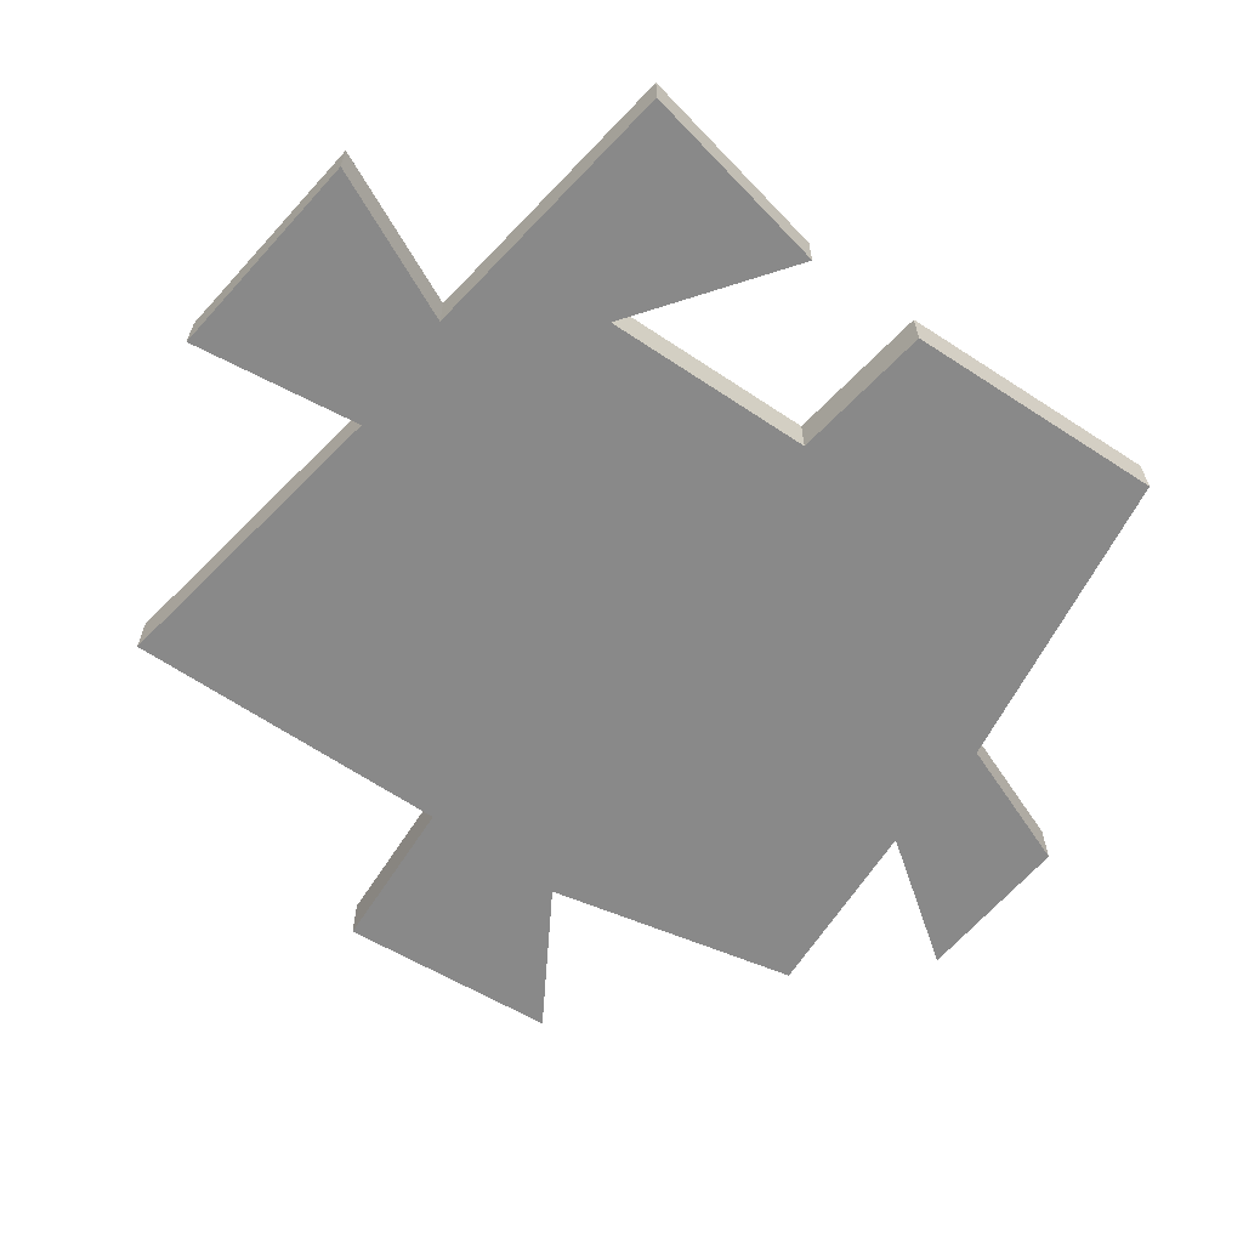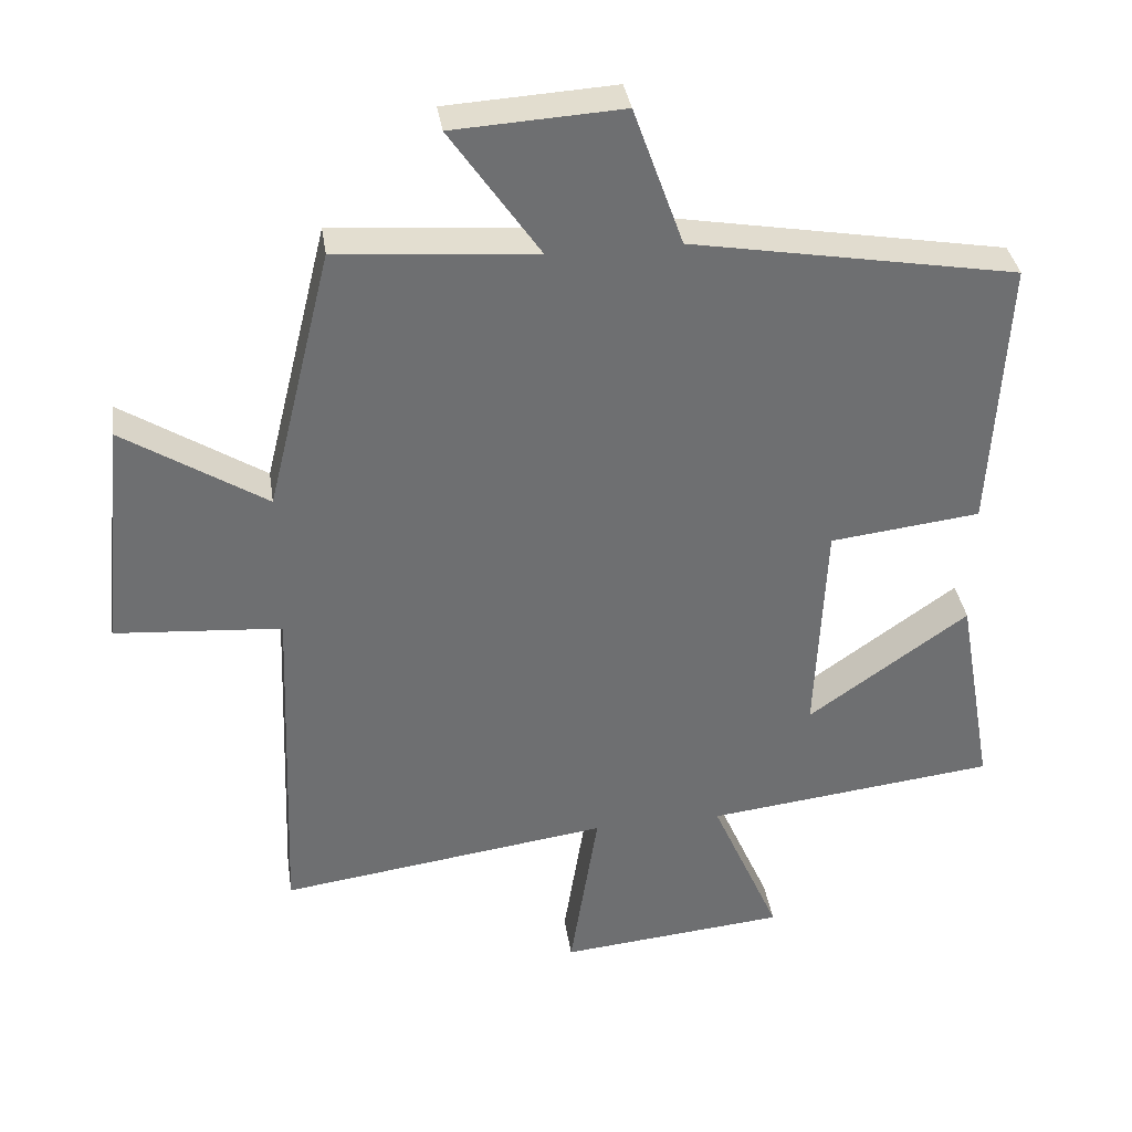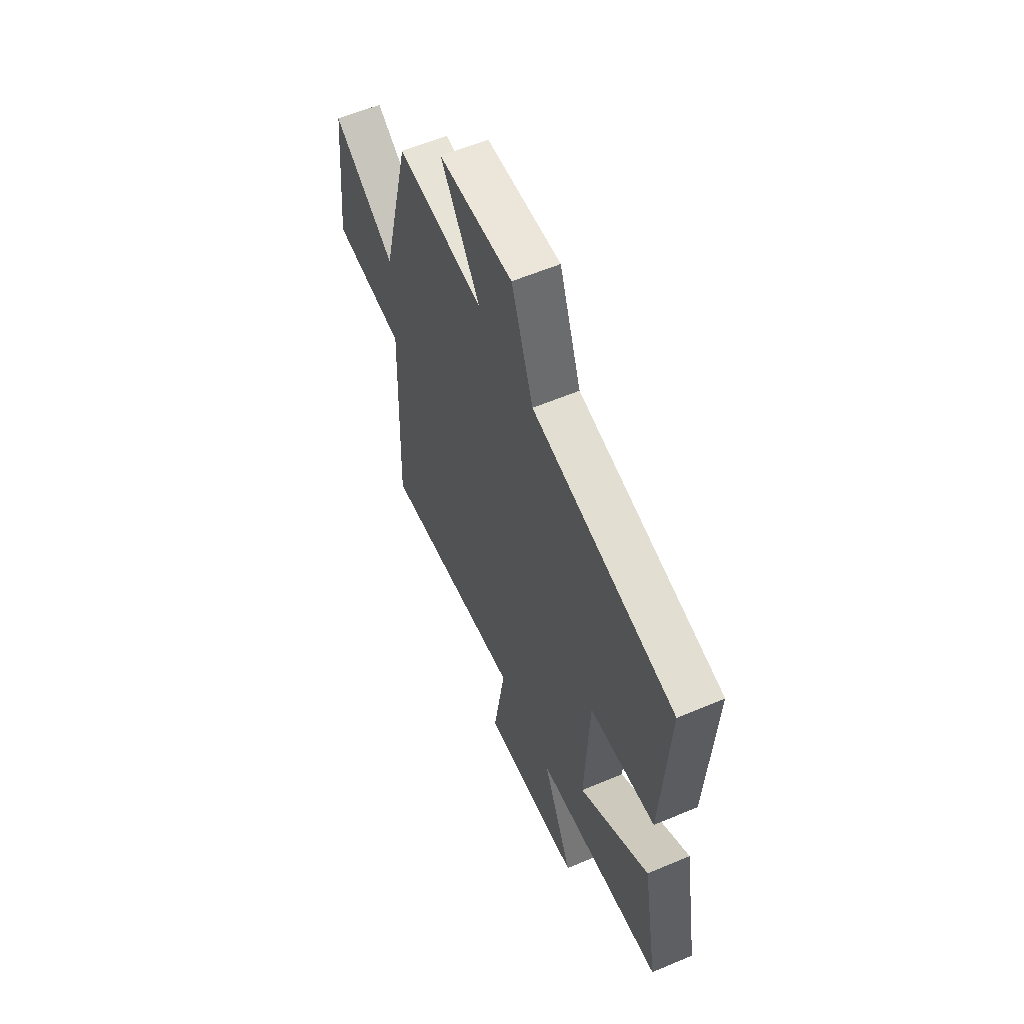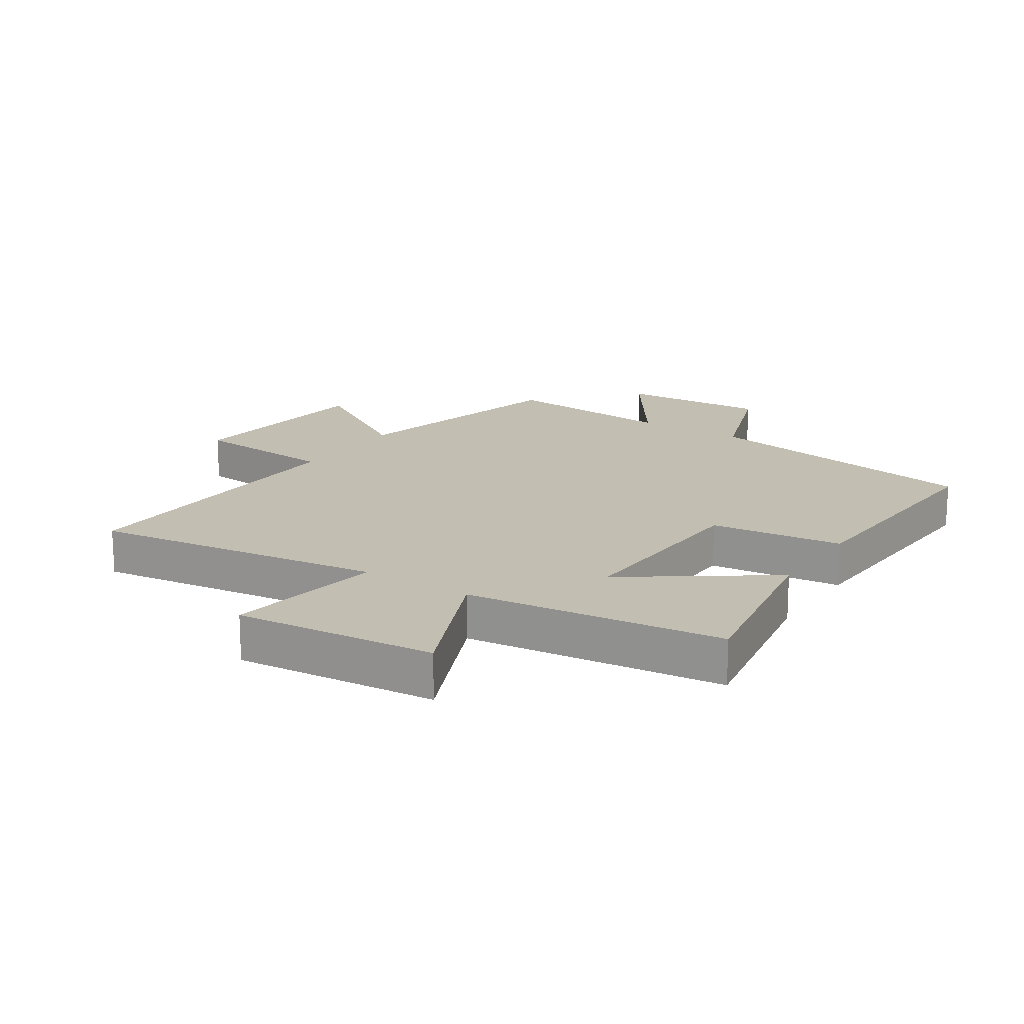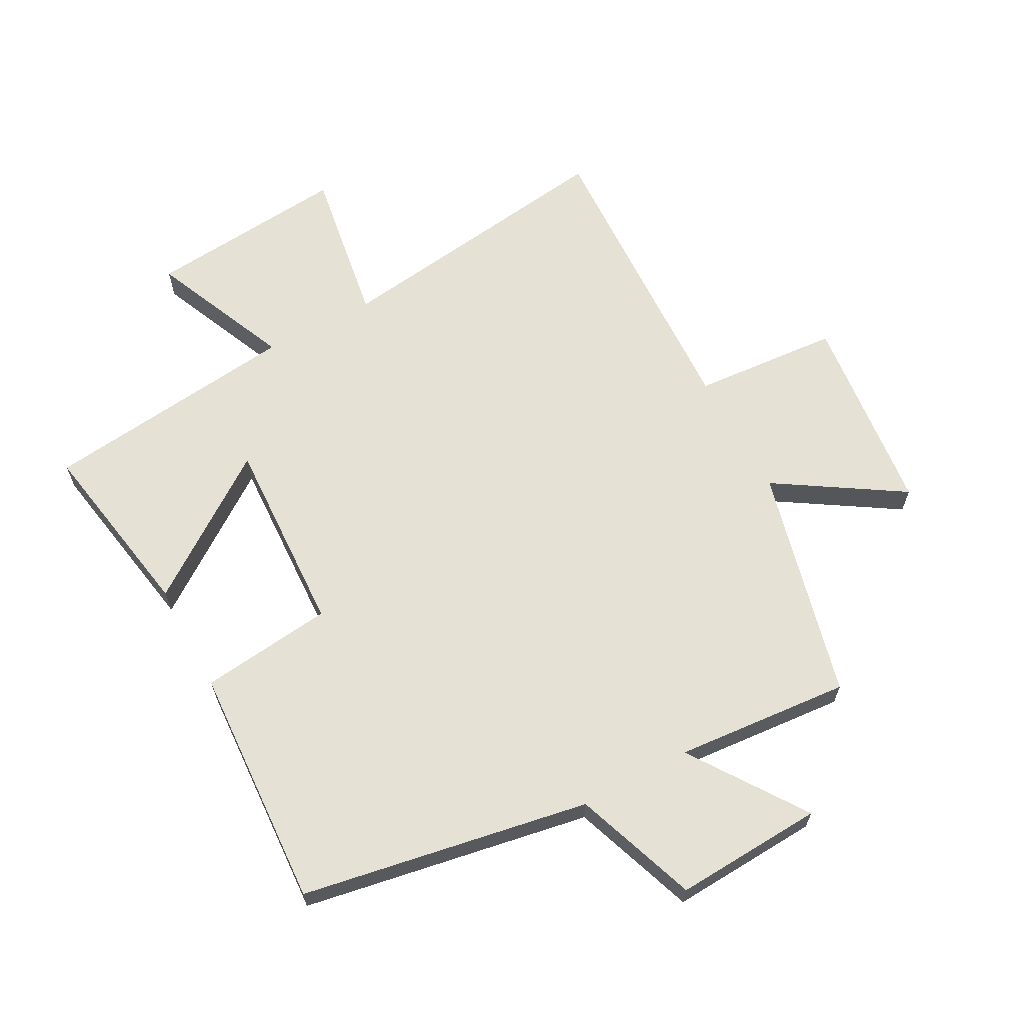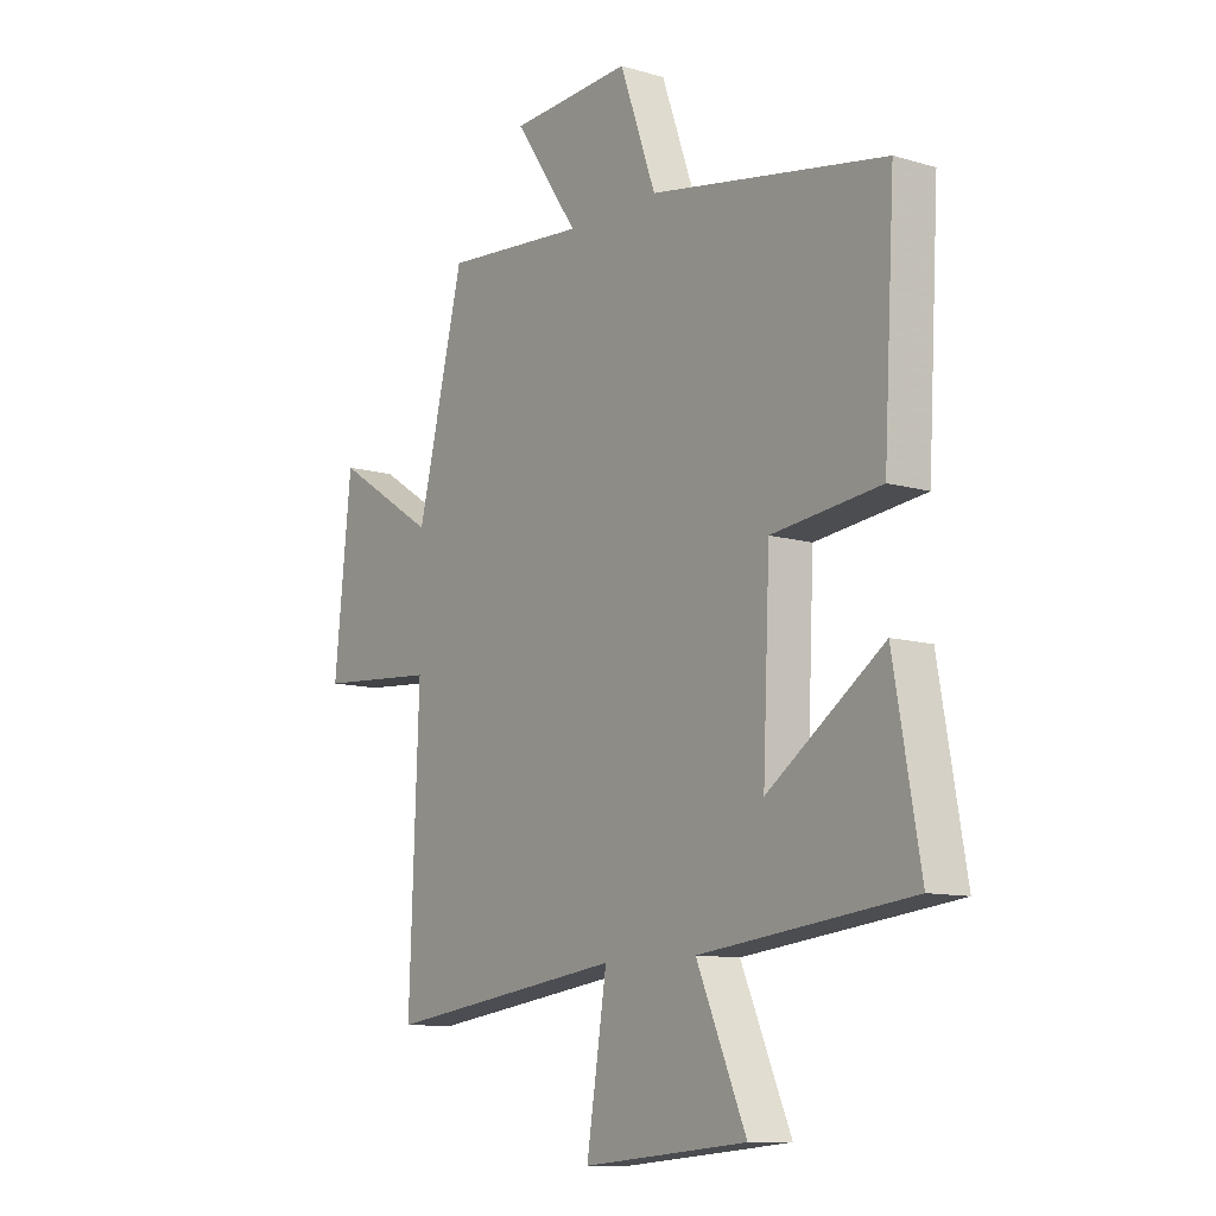
<metadata>
{"format":"obj","ext":"obj","renderer":"f3d","projection":"perspective","resolution":1024,"background":"white","views":[{"elev":-63.0,"azim":-126.7,"up":"+Y"},{"elev":35.8,"azim":171.5,"up":"+Z"},{"elev":59.1,"azim":-113.5,"up":"+Z"},{"elev":17.5,"azim":-146.7,"up":"+Y"},{"elev":64.6,"azim":-28.3,"up":"+Y"},{"elev":-10.6,"azim":-126.3,"up":"+Z"}]}
</metadata>
<code>
v -0.522 0.07 0.418
v -0.058 0.07 0.5
v 0.013 0.07 0.699
v 0.253 0.07 0.685
v 0.126 0.07 0.5
v 0.408 0.07 0.523
v 0.5 0.07 0.148
v 0.702 0.07 0.276
v 0.736 0.07 -0.05
v 0.5 0.07 -0.068
v 0.519 0.07 -0.564
v 0.049 0.07 -0.5
v 0.089 0.07 -0.755
v -0.235 0.07 -0.725
v -0.137 0.07 -0.5
v -0.552 0.07 -0.452
v -0.5 0.07 -0.156
v -0.272 0.07 -0.317
v -0.286 0.07 0.001
v -0.5 0.07 0.026
v -0.522 0 0.418
v -0.058 0 0.5
v 0.013 0 0.699
v 0.253 0 0.685
v 0.126 0 0.5
v 0.408 0 0.523
v 0.5 0 0.148
v 0.702 0 0.276
v 0.736 0 -0.05
v 0.5 0 -0.068
v 0.519 0 -0.564
v 0.049 0 -0.5
v 0.089 0 -0.755
v -0.235 0 -0.725
v -0.137 0 -0.5
v -0.552 0 -0.452
v -0.5 0 -0.156
v -0.272 0 -0.317
v -0.286 0 0.001
v -0.5 0 0.026
f 19 20 1 2
f 18 19 2
f 15 16 17 18
f 15 18 2 3
f 12 13 14 15
f 12 15 3
f 10 11 12
f 7 8 9 10
f 5 6 7 10
f 5 10 12
f 3 4 5
f 3 5 12
f 22 21 40 39
f 22 39 38
f 38 37 36 35
f 23 22 38 35
f 35 34 33 32
f 23 35 32
f 32 31 30
f 30 29 28 27
f 30 27 26 25
f 32 30 25
f 25 24 23
f 32 25 23
f 1 21 22 2
f 2 22 23 3
f 3 23 24 4
f 4 24 25 5
f 5 25 26 6
f 6 26 27 7
f 7 27 28 8
f 8 28 29 9
f 9 29 30 10
f 10 30 31 11
f 11 31 32 12
f 12 32 33 13
f 13 33 34 14
f 14 34 35 15
f 15 35 36 16
f 16 36 37 17
f 17 37 38 18
f 18 38 39 19
f 19 39 40 20
f 20 40 21 1

</code>
